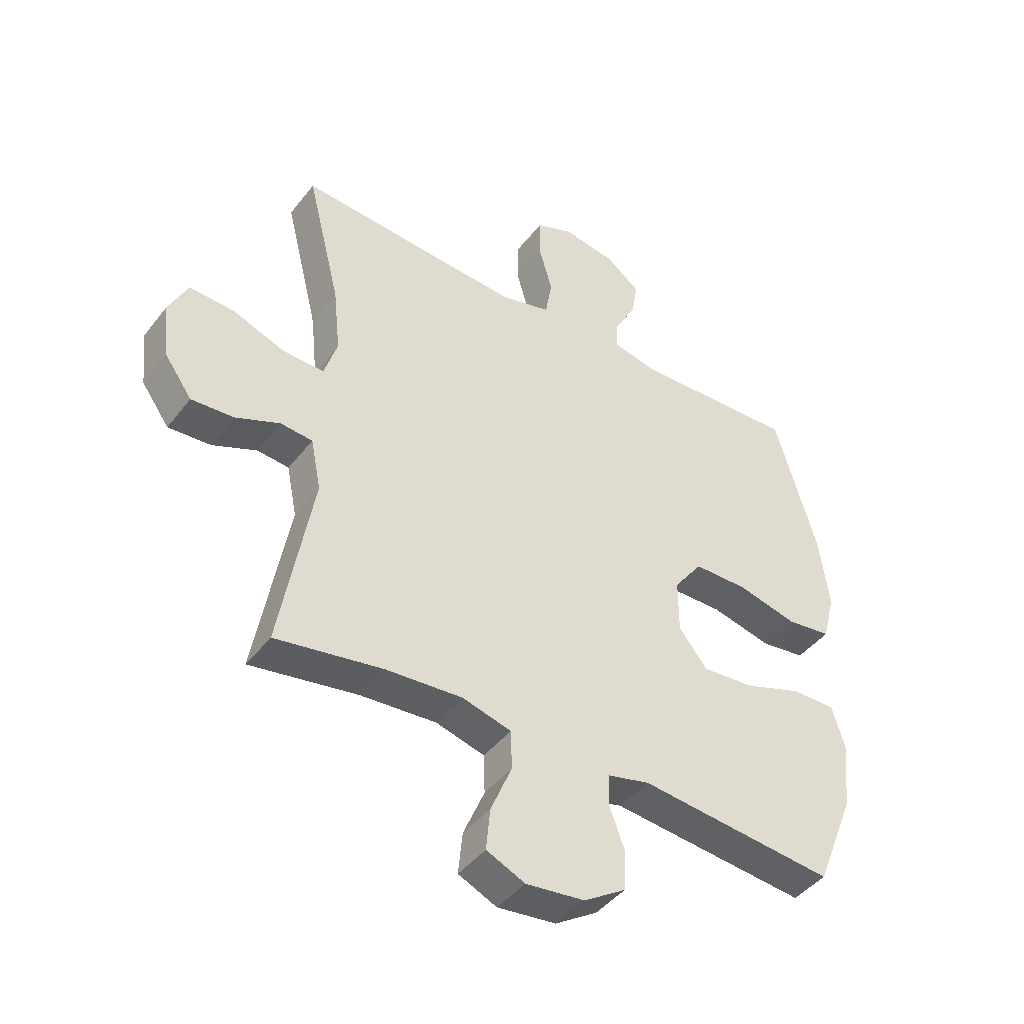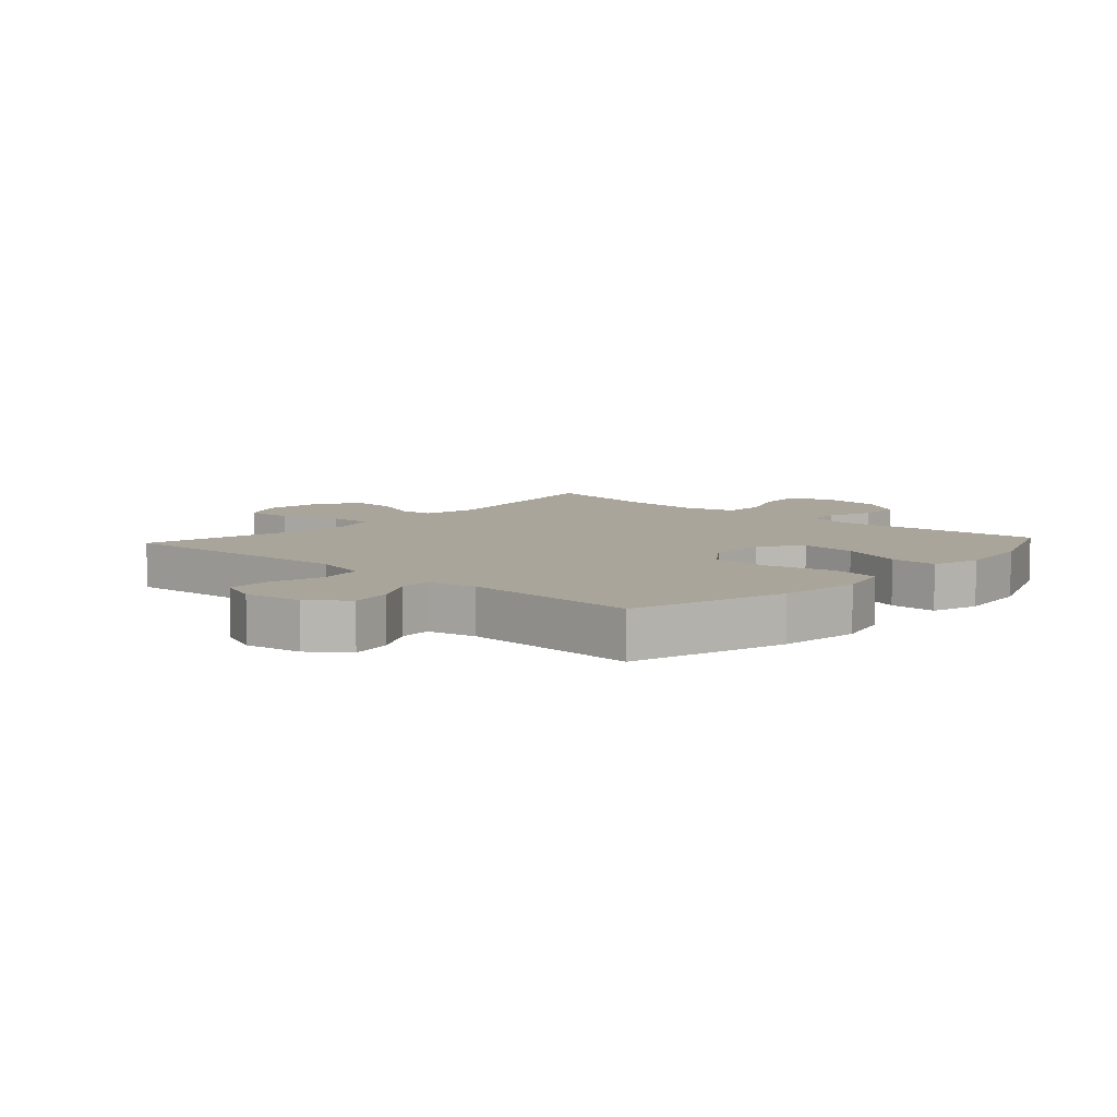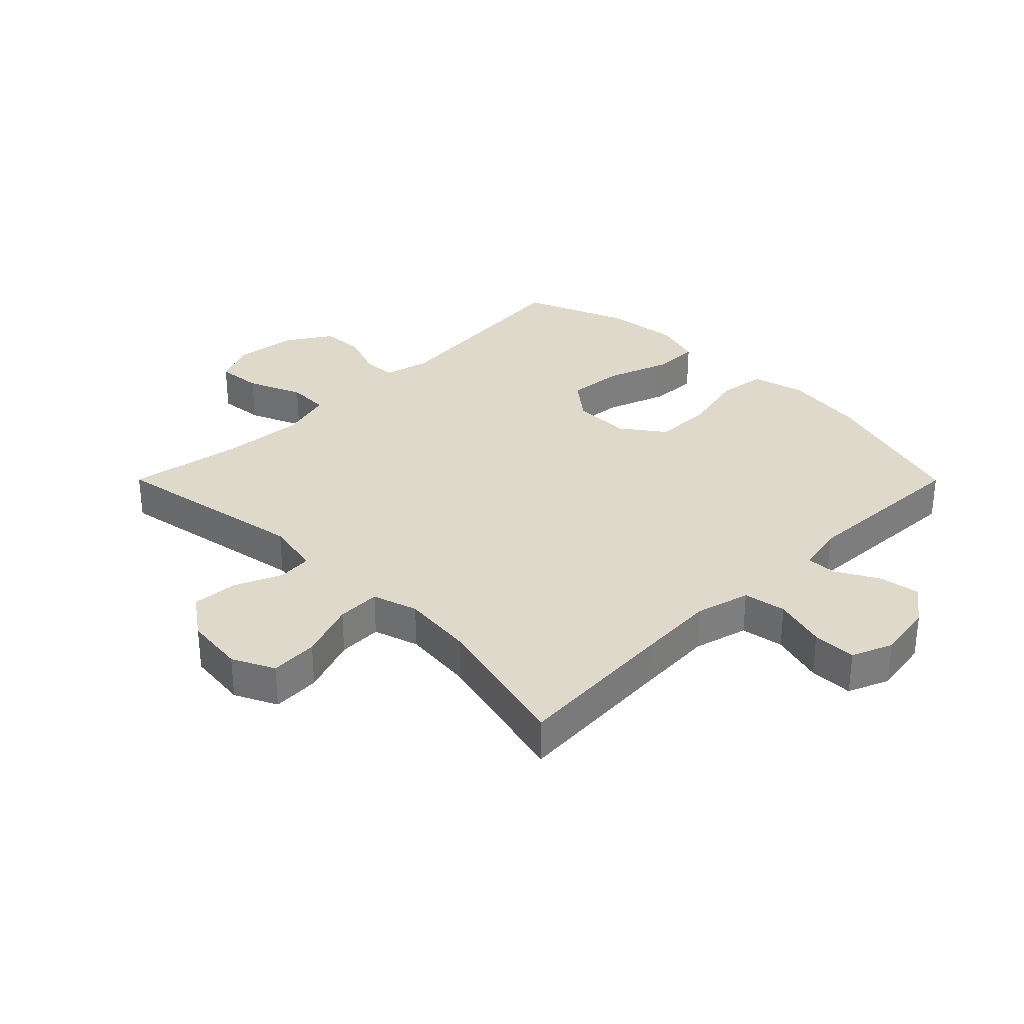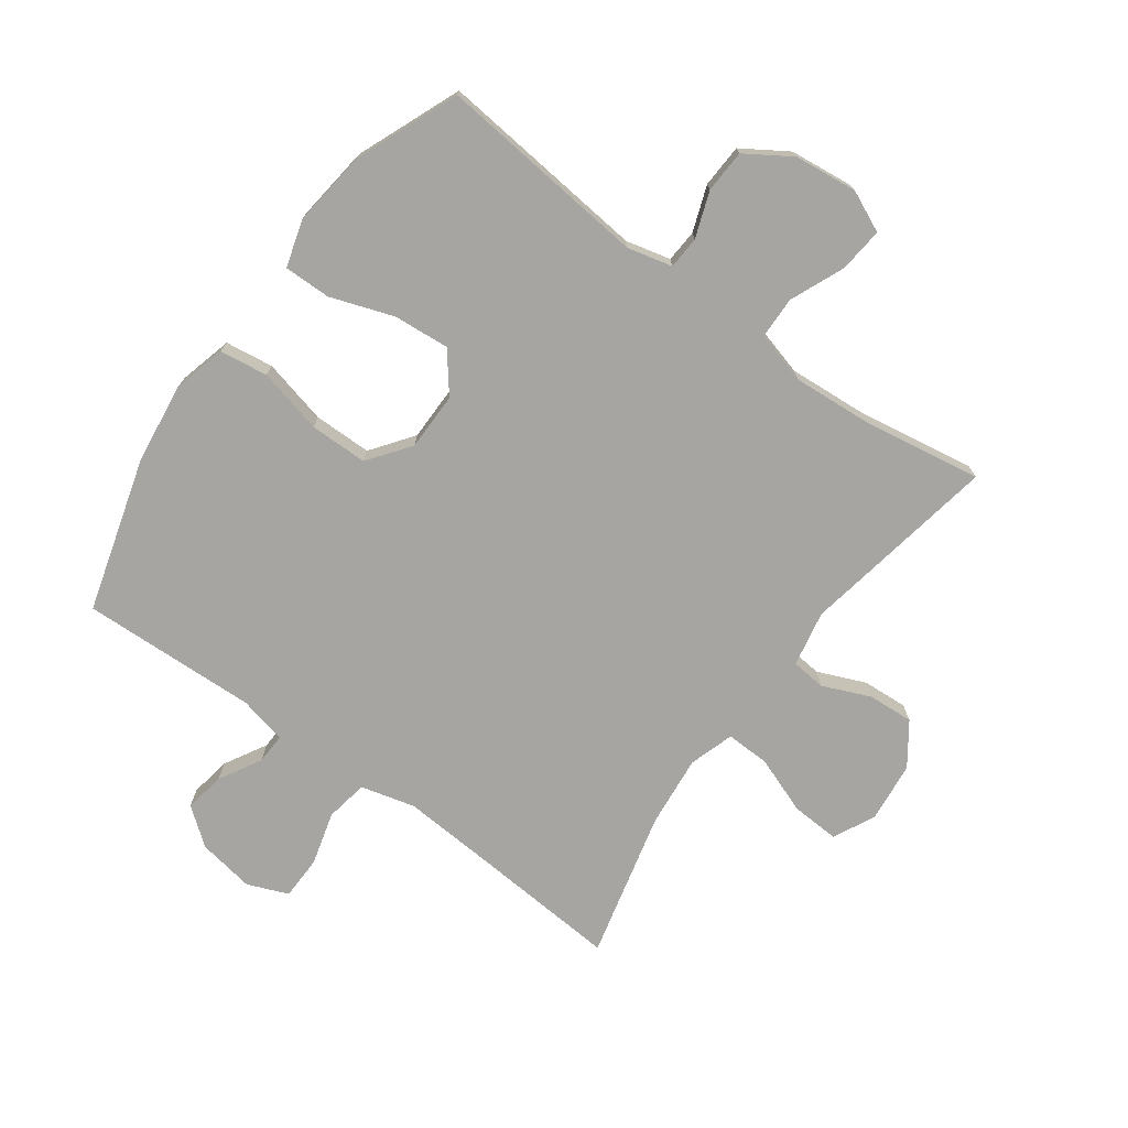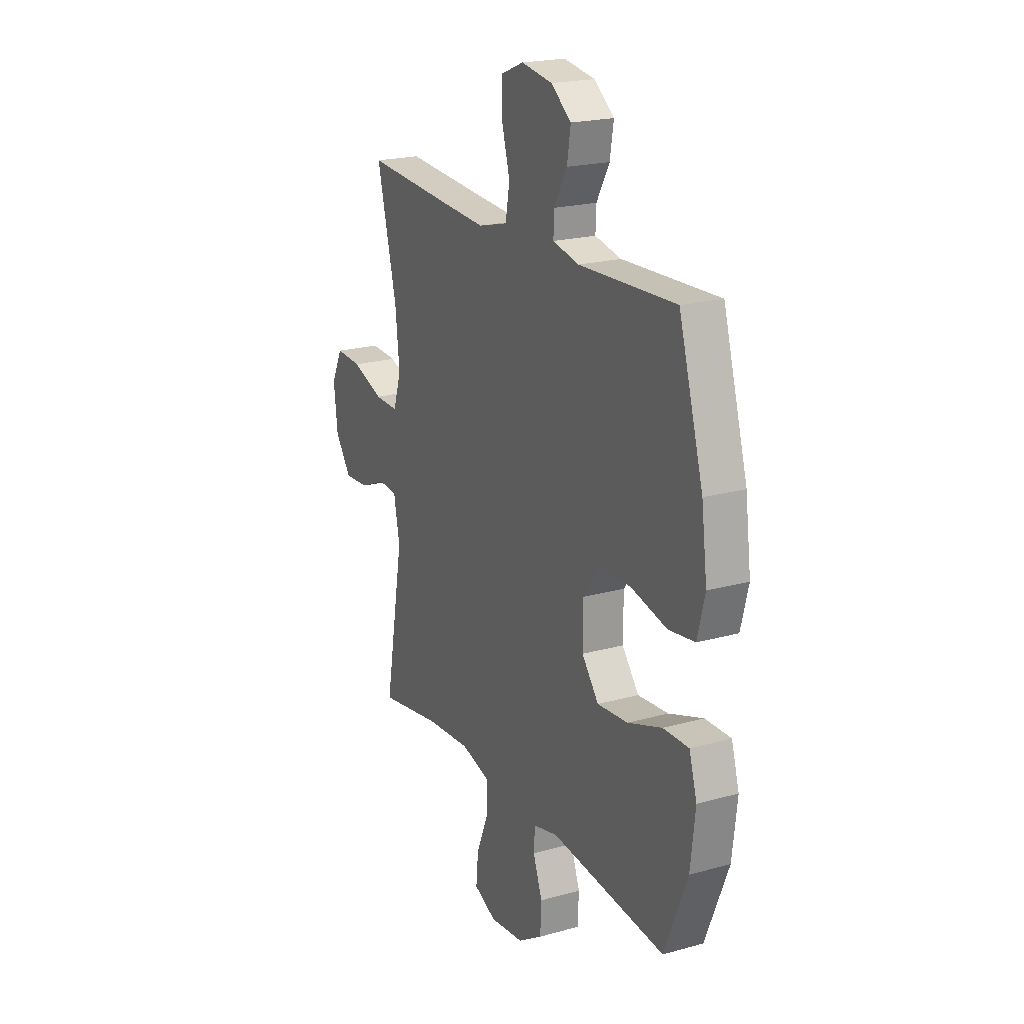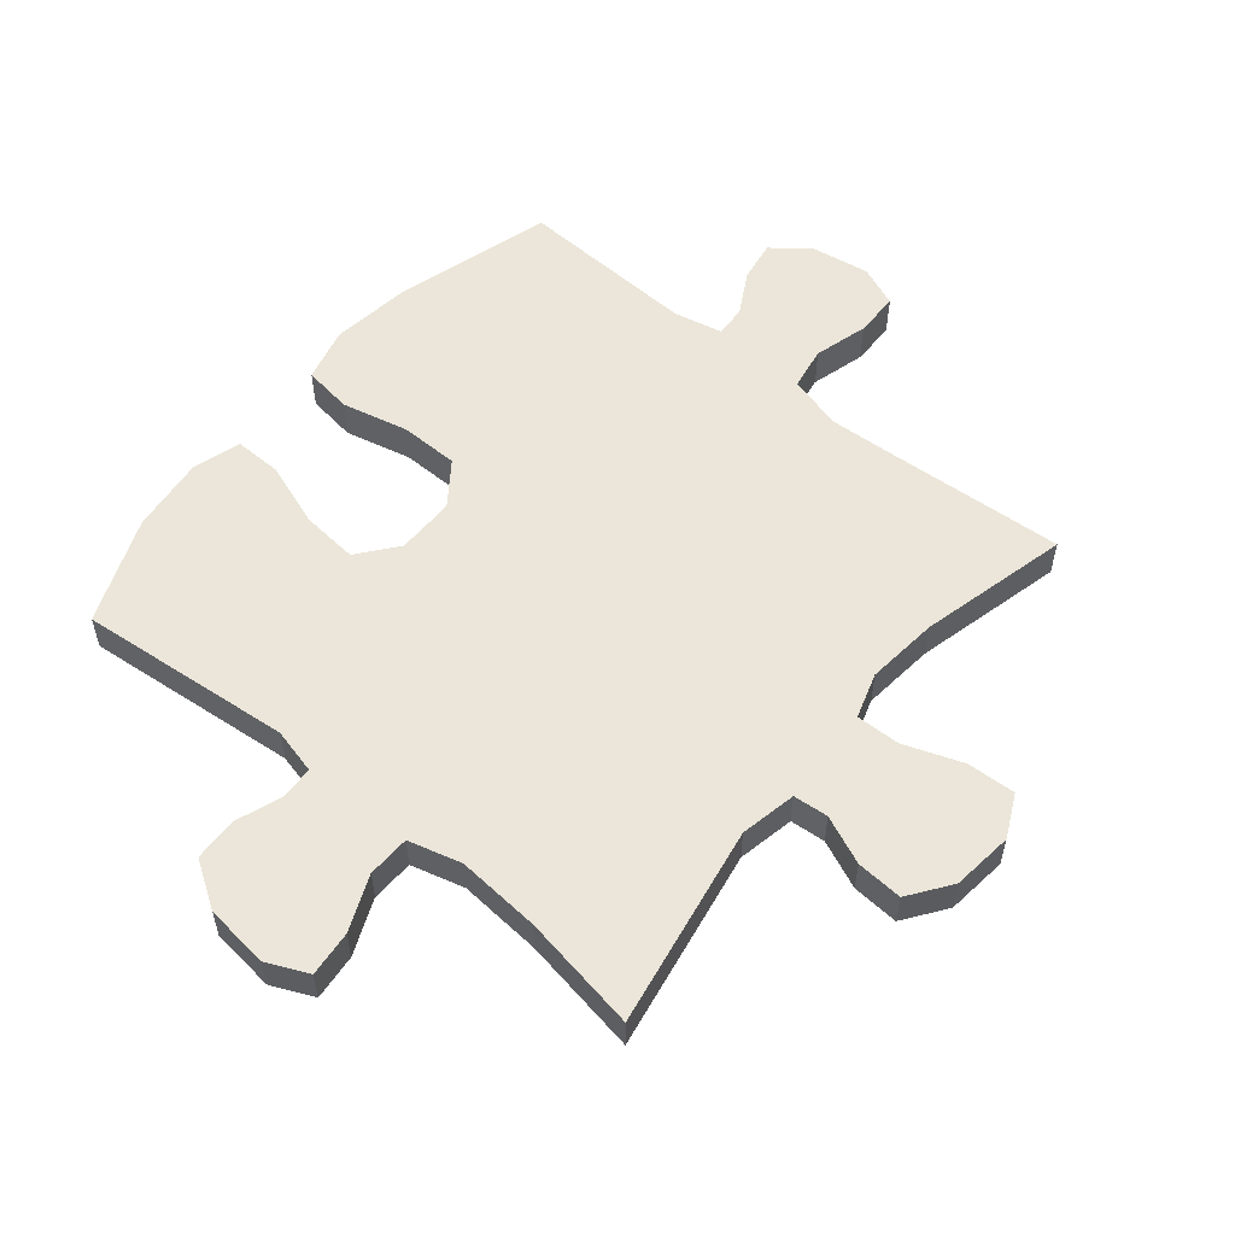
<metadata>
{"format":"obj","ext":"obj","renderer":"f3d","projection":"perspective","resolution":1024,"background":"white","views":[{"elev":-43.8,"azim":-34.8,"up":"+Z"},{"elev":7.7,"azim":42.2,"up":"+Y"},{"elev":31.8,"azim":-44.9,"up":"+Y"},{"elev":-73.8,"azim":143.8,"up":"+Y"},{"elev":20.8,"azim":63.3,"up":"+Z"},{"elev":55.9,"azim":-140.4,"up":"+Y"}]}
</metadata>
<code>
v 0.5 0.07 0.5
v 0.573 0.07 0.25
v 0.59 0.07 0.12
v 0.568 0.07 0.034
v 0.49 0.07 0.023
v 0.384 0.07 0.048
v 0.29 0.07 0.047
v 0.24 0.07 -0.021
v 0.24 0.07 -0.115
v 0.29 0.07 -0.178
v 0.381 0.07 -0.17
v 0.483 0.07 -0.134
v 0.559 0.07 -0.133
v 0.582 0.07 -0.21
v 0.568 0.07 -0.331
v 0.5 0.07 -0.5
v 0.157 0.07 -0.466
v 0.084 0.07 -0.484
v 0.081 0.07 -0.537
v 0.108 0.07 -0.611
v 0.105 0.07 -0.681
v 0.032 0.07 -0.728
v -0.07 0.07 -0.74
v -0.137 0.07 -0.71
v -0.13 0.07 -0.637
v -0.093 0.07 -0.549
v -0.095 0.07 -0.481
v -0.18 0.07 -0.458
v -0.313 0.07 -0.468
v -0.5 0.07 -0.5
v -0.443 0.07 -0.178
v -0.461 0.07 -0.088
v -0.517 0.07 -0.083
v -0.594 0.07 -0.116
v -0.668 0.07 -0.121
v -0.716 0.07 -0.054
v -0.727 0.07 0.044
v -0.694 0.07 0.112
v -0.616 0.07 0.108
v -0.523 0.07 0.074
v -0.452 0.07 0.072
v -0.429 0.07 0.145
v -0.441 0.07 0.261
v -0.5 0.07 0.5
v -0.238 0.07 0.482
v -0.108 0.07 0.474
v -0.02 0.07 0.497
v -0.008 0.07 0.566
v -0.032 0.07 0.652
v -0.031 0.07 0.723
v 0.035 0.07 0.75
v 0.127 0.07 0.735
v 0.187 0.07 0.689
v 0.176 0.07 0.623
v 0.138 0.07 0.555
v 0.136 0.07 0.505
v 0.214 0.07 0.488
v 0.5 0 0.5
v 0.573 0 0.25
v 0.59 0 0.12
v 0.568 0 0.034
v 0.49 0 0.023
v 0.384 0 0.048
v 0.29 0 0.047
v 0.24 0 -0.021
v 0.24 0 -0.115
v 0.29 0 -0.178
v 0.381 0 -0.17
v 0.483 0 -0.134
v 0.559 0 -0.133
v 0.582 0 -0.21
v 0.568 0 -0.331
v 0.5 0 -0.5
v 0.157 0 -0.466
v 0.084 0 -0.484
v 0.081 0 -0.537
v 0.108 0 -0.611
v 0.105 0 -0.681
v 0.032 0 -0.728
v -0.07 0 -0.74
v -0.137 0 -0.71
v -0.13 0 -0.637
v -0.093 0 -0.549
v -0.095 0 -0.481
v -0.18 0 -0.458
v -0.313 0 -0.468
v -0.5 0 -0.5
v -0.443 0 -0.178
v -0.461 0 -0.088
v -0.517 0 -0.083
v -0.594 0 -0.116
v -0.668 0 -0.121
v -0.716 0 -0.054
v -0.727 0 0.044
v -0.694 0 0.112
v -0.616 0 0.108
v -0.523 0 0.074
v -0.452 0 0.072
v -0.429 0 0.145
v -0.441 0 0.261
v -0.5 0 0.5
v -0.238 0 0.482
v -0.108 0 0.474
v -0.02 0 0.497
v -0.008 0 0.566
v -0.032 0 0.652
v -0.031 0 0.723
v 0.035 0 0.75
v 0.127 0 0.735
v 0.187 0 0.689
v 0.176 0 0.623
v 0.138 0 0.555
v 0.136 0 0.505
v 0.214 0 0.488
f 52 53 54 55
f 52 55 56
f 51 52 56
f 48 49 50 51
f 47 48 51 56
f 46 47 56 57
f 43 44 45
f 42 43 45 46
f 41 42 46 57
f 37 38 39 40
f 37 40 41
f 36 37 41
f 33 34 35 36
f 32 33 36 41
f 31 32 41 57
f 29 30 31 57
f 23 24 25 26
f 23 26 27
f 22 23 27
f 19 20 21 22
f 18 19 22 27
f 17 18 27 28
f 15 16 17
f 14 15 17 28
f 11 12 13 14
f 10 11 14 28
f 3 4 5 6
f 3 6 7
f 2 3 7
f 1 2 7
f 57 1 7 8
f 9 10 28 29
f 8 9 29 57
f 112 111 110 109
f 113 112 109
f 113 109 108
f 108 107 106 105
f 113 108 105 104
f 114 113 104 103
f 102 101 100
f 103 102 100 99
f 114 103 99 98
f 97 96 95 94
f 98 97 94
f 98 94 93
f 93 92 91 90
f 98 93 90 89
f 114 98 89 88
f 114 88 87 86
f 83 82 81 80
f 84 83 80
f 84 80 79
f 79 78 77 76
f 84 79 76 75
f 85 84 75 74
f 74 73 72
f 85 74 72 71
f 71 70 69 68
f 85 71 68 67
f 63 62 61 60
f 64 63 60
f 64 60 59
f 64 59 58
f 65 64 58 114
f 86 85 67 66
f 114 86 66 65
f 1 58 59 2
f 2 59 60 3
f 3 60 61 4
f 4 61 62 5
f 5 62 63 6
f 6 63 64 7
f 7 64 65 8
f 8 65 66 9
f 9 66 67 10
f 10 67 68 11
f 11 68 69 12
f 12 69 70 13
f 13 70 71 14
f 14 71 72 15
f 15 72 73 16
f 16 73 74 17
f 17 74 75 18
f 18 75 76 19
f 19 76 77 20
f 20 77 78 21
f 21 78 79 22
f 22 79 80 23
f 23 80 81 24
f 24 81 82 25
f 25 82 83 26
f 26 83 84 27
f 27 84 85 28
f 28 85 86 29
f 29 86 87 30
f 30 87 88 31
f 31 88 89 32
f 32 89 90 33
f 33 90 91 34
f 34 91 92 35
f 35 92 93 36
f 36 93 94 37
f 37 94 95 38
f 38 95 96 39
f 39 96 97 40
f 40 97 98 41
f 41 98 99 42
f 42 99 100 43
f 43 100 101 44
f 44 101 102 45
f 45 102 103 46
f 46 103 104 47
f 47 104 105 48
f 48 105 106 49
f 49 106 107 50
f 50 107 108 51
f 51 108 109 52
f 52 109 110 53
f 53 110 111 54
f 54 111 112 55
f 55 112 113 56
f 56 113 114 57
f 57 114 58 1

</code>
